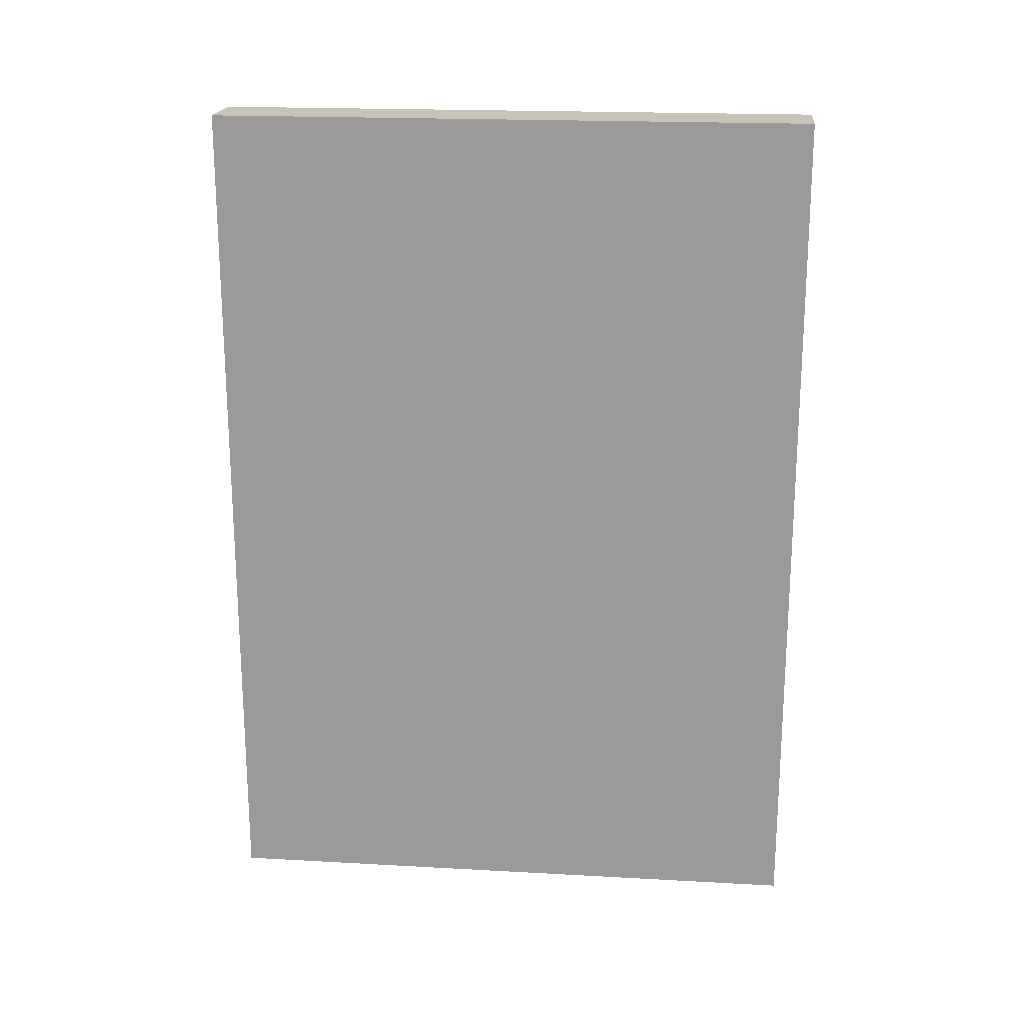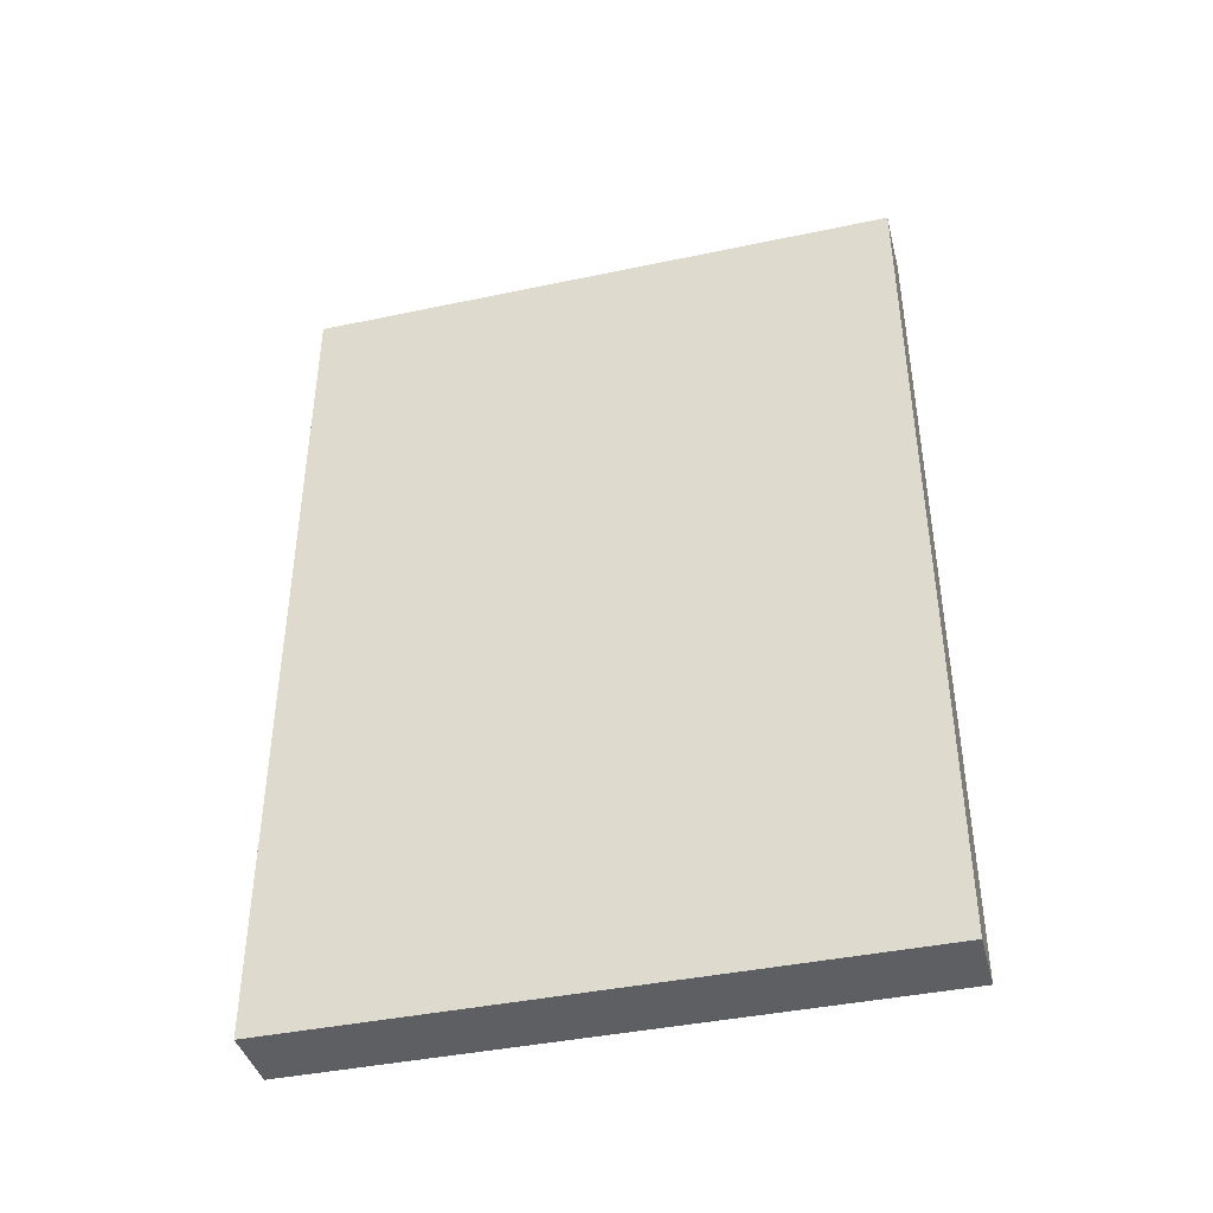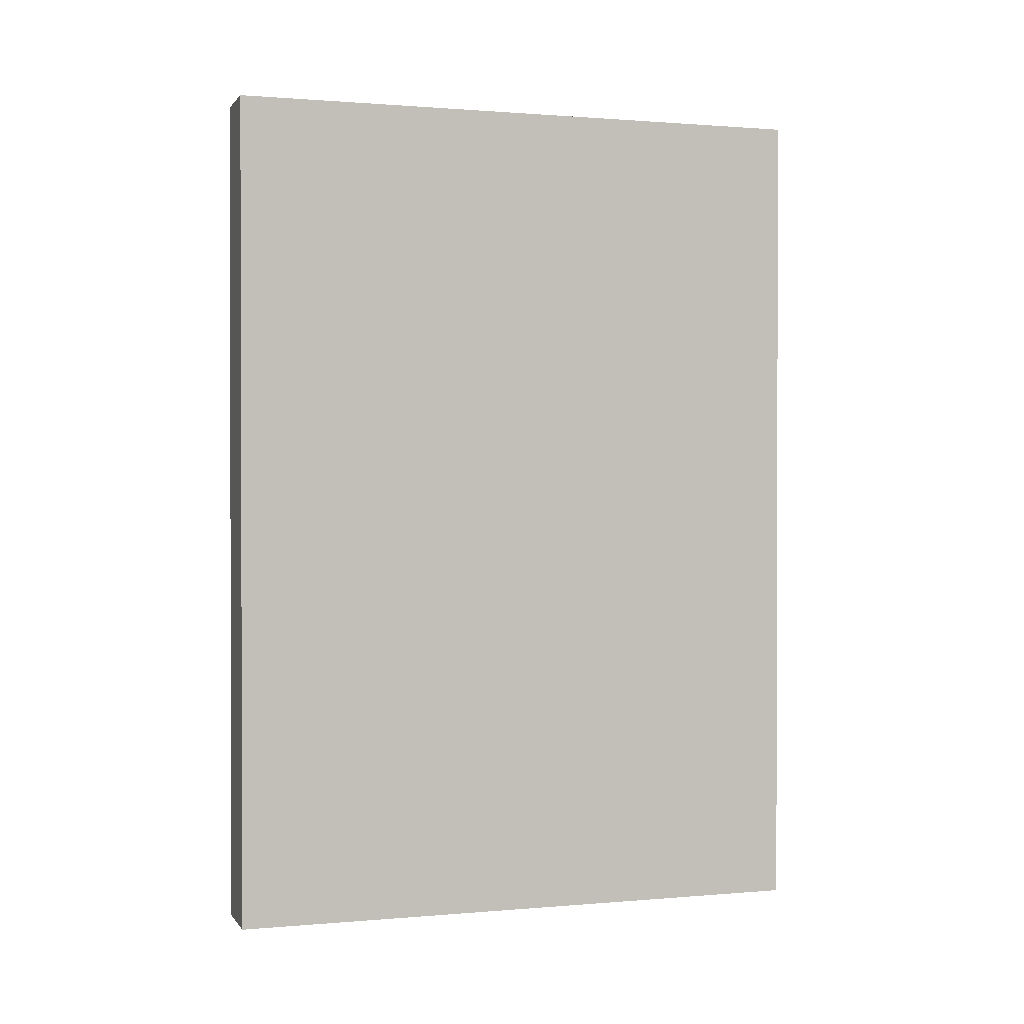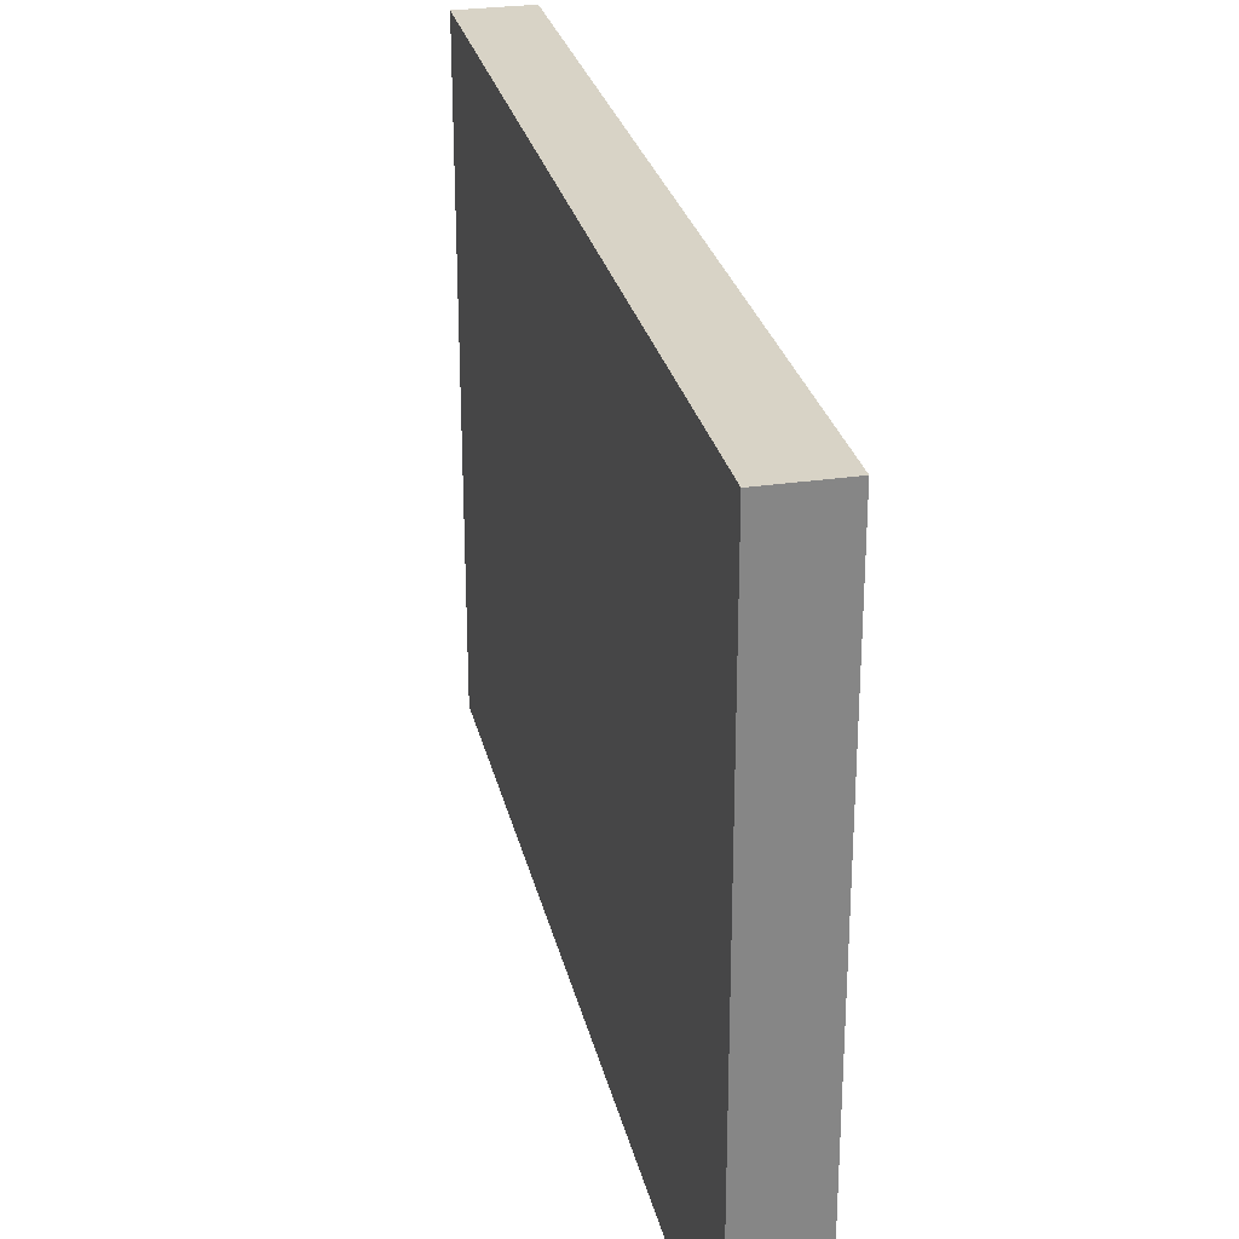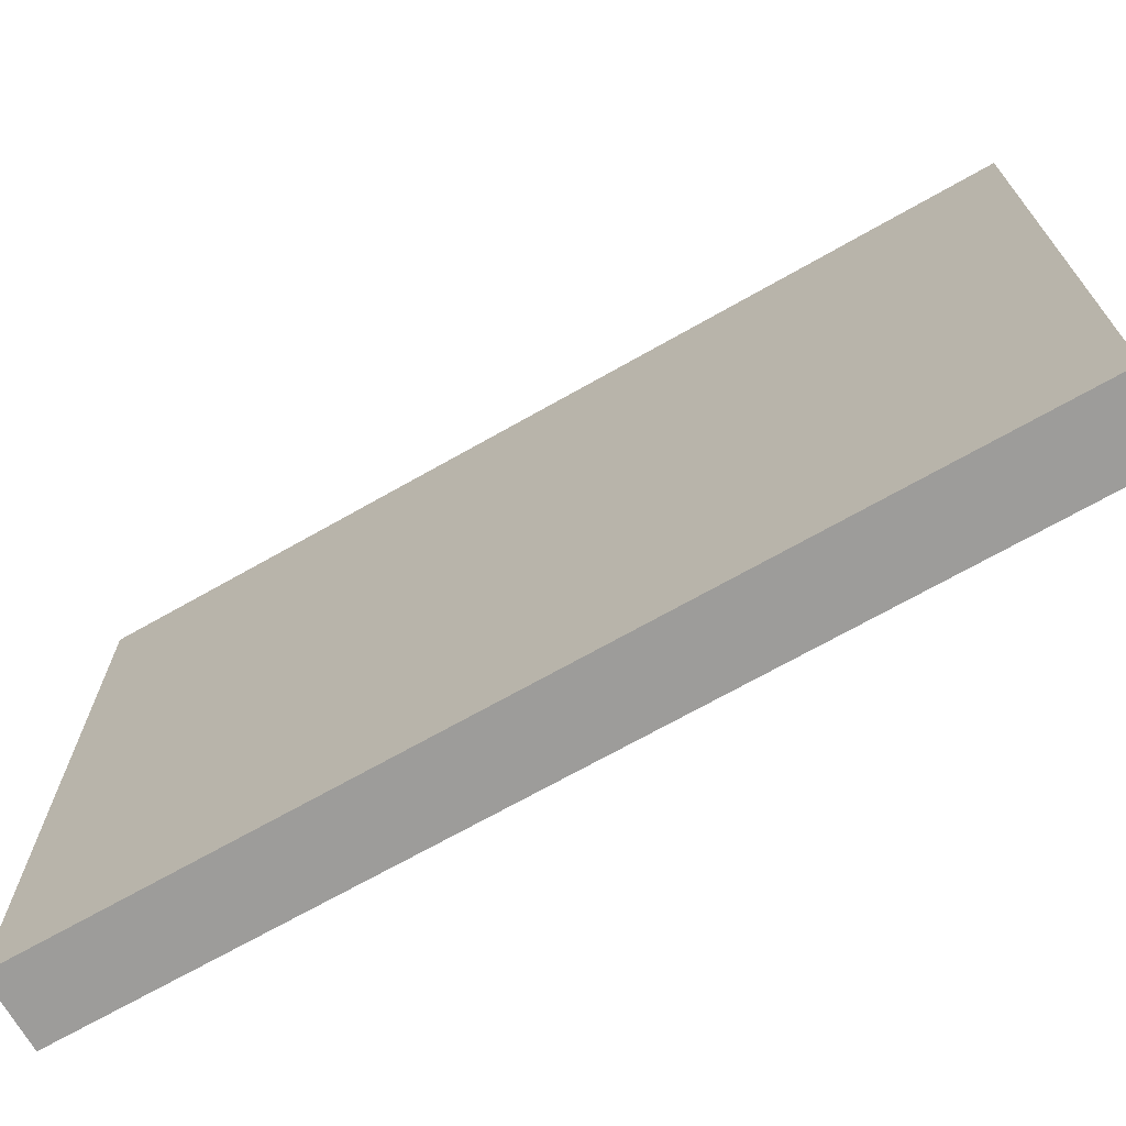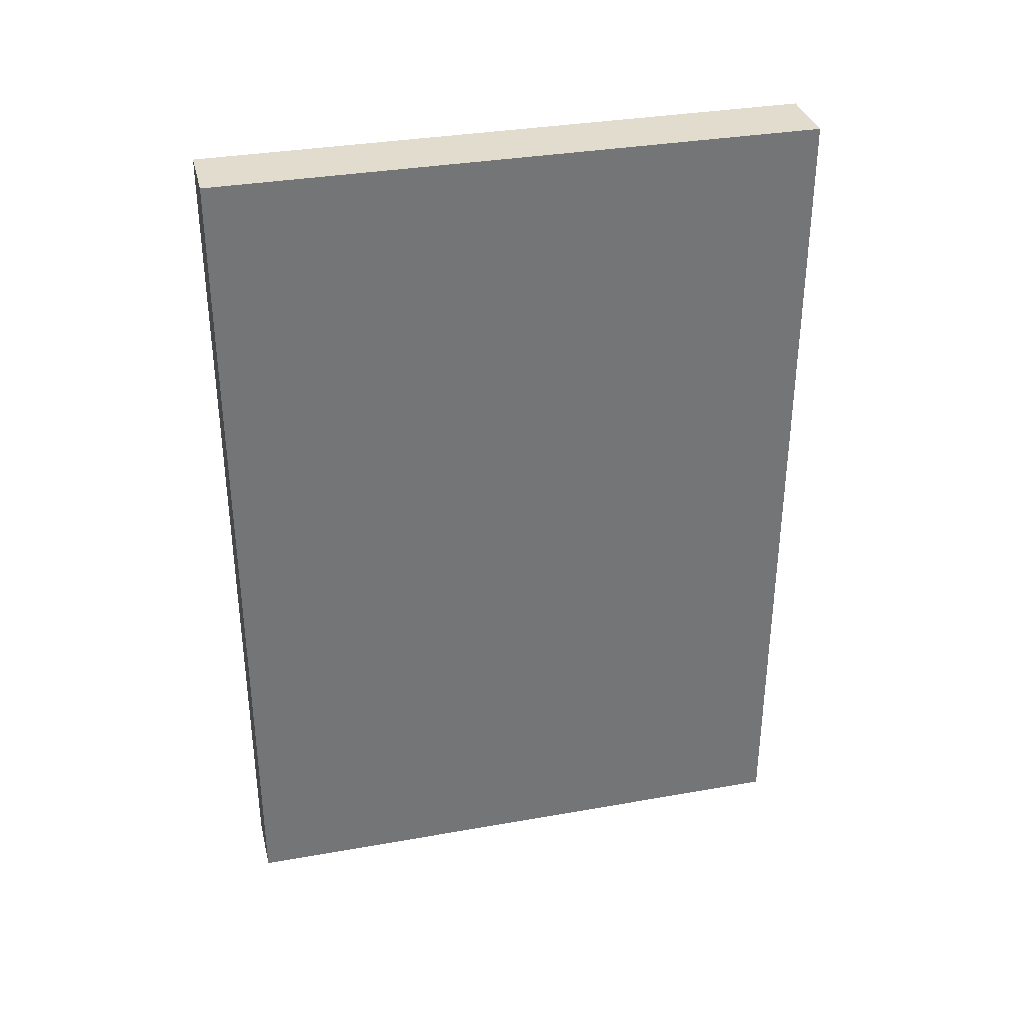
<metadata>
{"format":"obj","ext":"obj","renderer":"f3d","projection":"perspective","resolution":1024,"background":"white","views":[{"elev":19.6,"azim":-84.1,"up":"+Z"},{"elev":-41.0,"azim":104.4,"up":"+Z"},{"elev":0.9,"azim":-107.9,"up":"+Z"},{"elev":28.1,"azim":167.2,"up":"+Y"},{"elev":-70.0,"azim":-60.4,"up":"+Y"},{"elev":34.0,"azim":76.5,"up":"+Z"}]}
</metadata>
<code>
o wallCube_Cube
v 0.2087 -1.861 -2.631
v 0.2087 -1.861 2.631
v -0.2087 -1.861 2.631
v -0.2087 -1.861 -2.631
v 0.2087 1.861 -2.631
v 0.2087 1.861 2.631
v -0.2087 1.861 2.631
v -0.2087 1.861 -2.631
f 1 2 3 4
f 5 8 7 6
f 1 5 6 2
f 2 6 7 3
f 3 7 8 4
f 5 1 4 8

</code>
